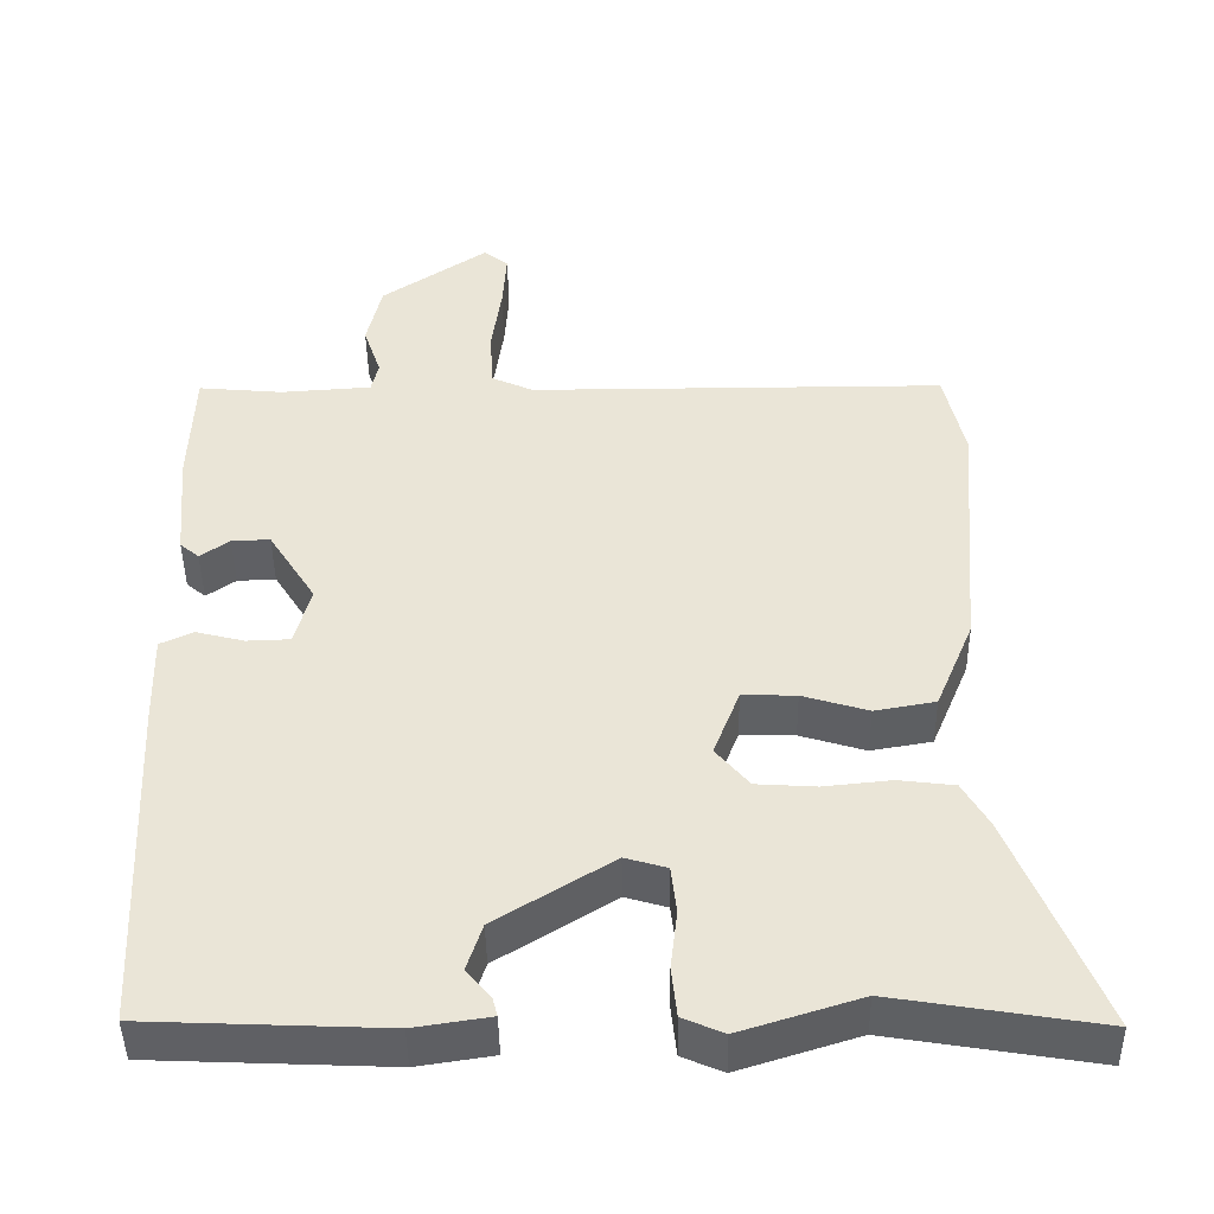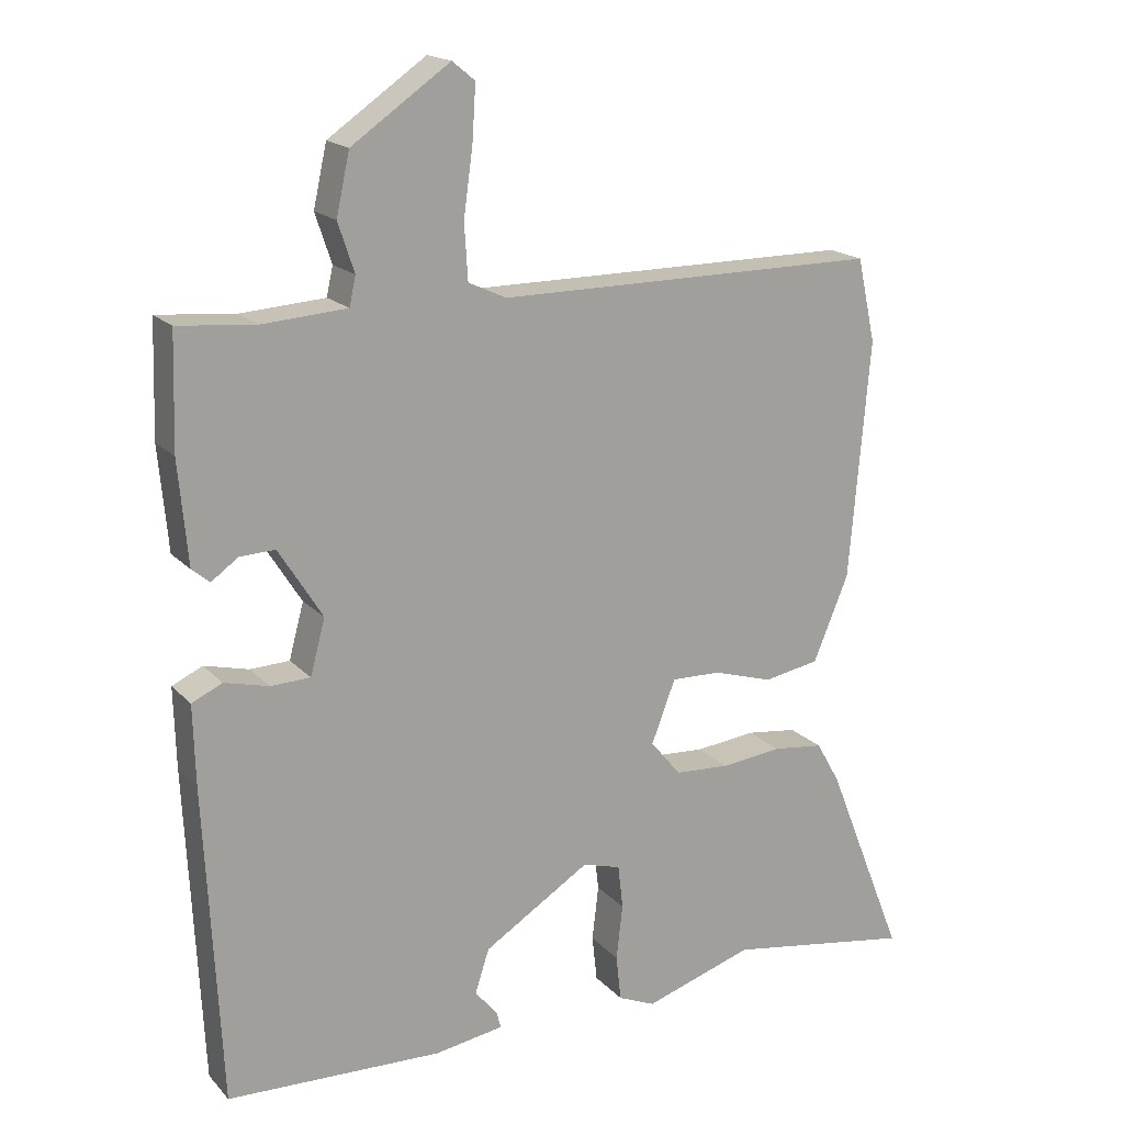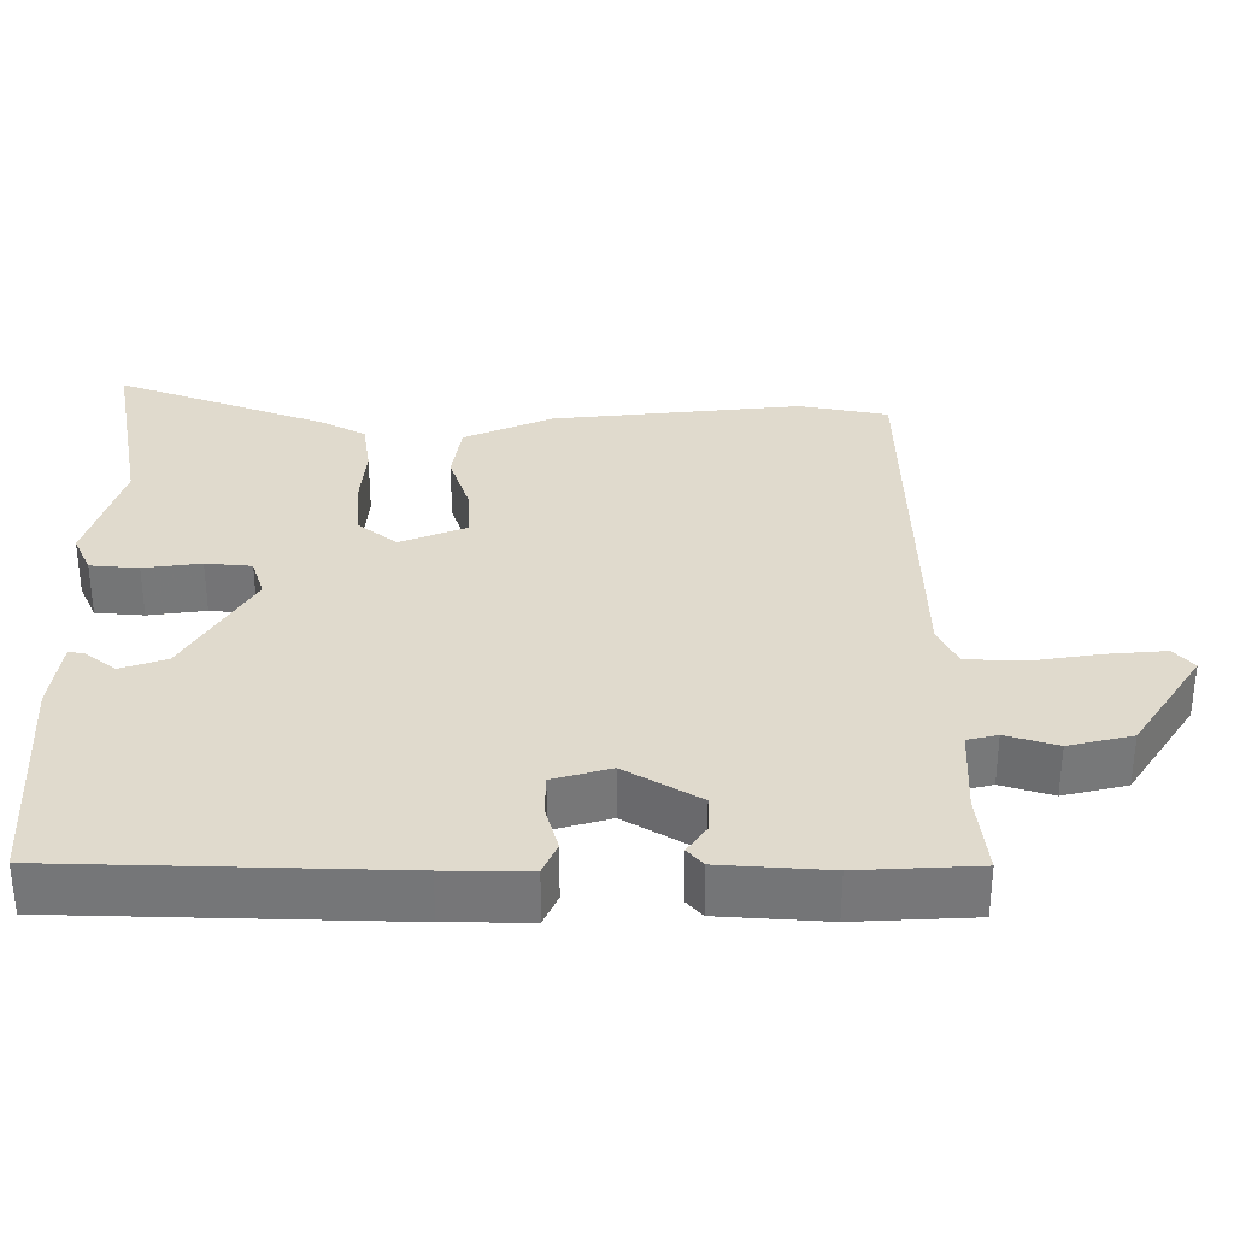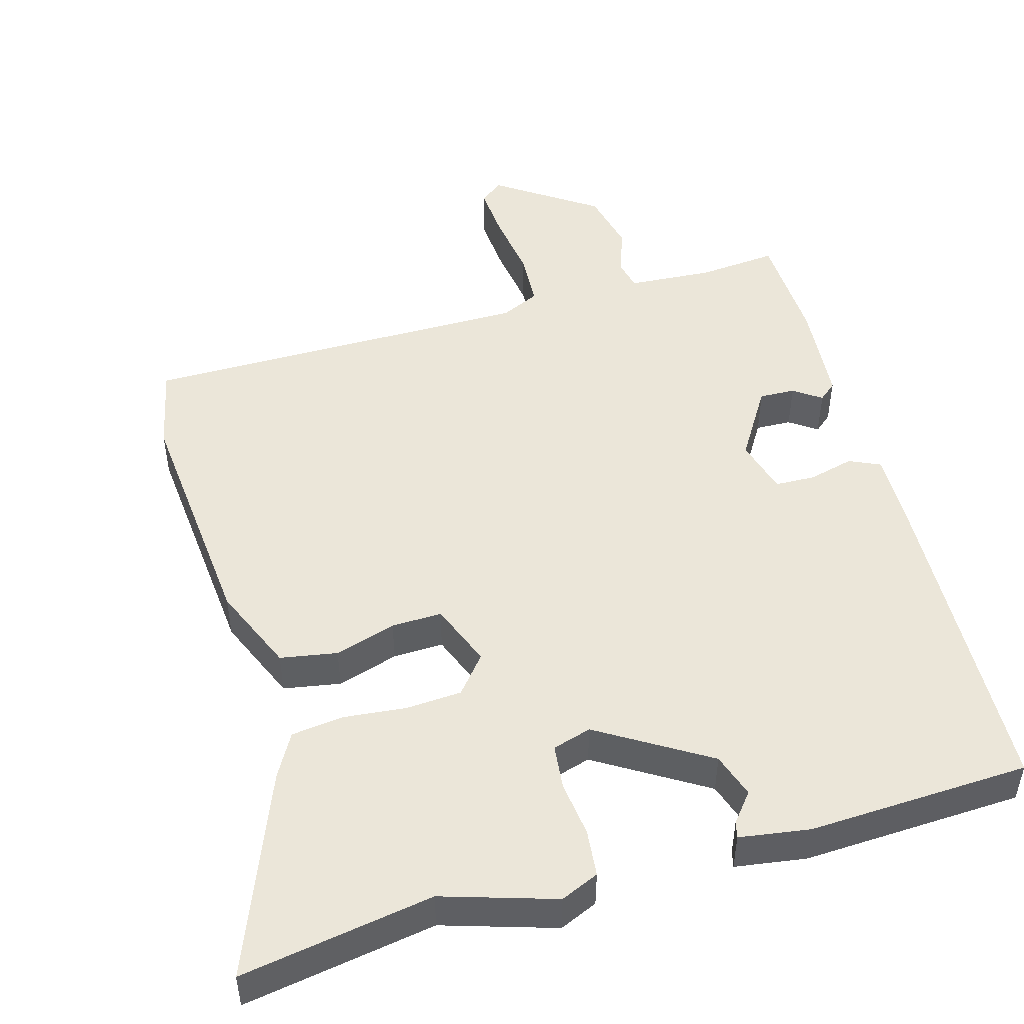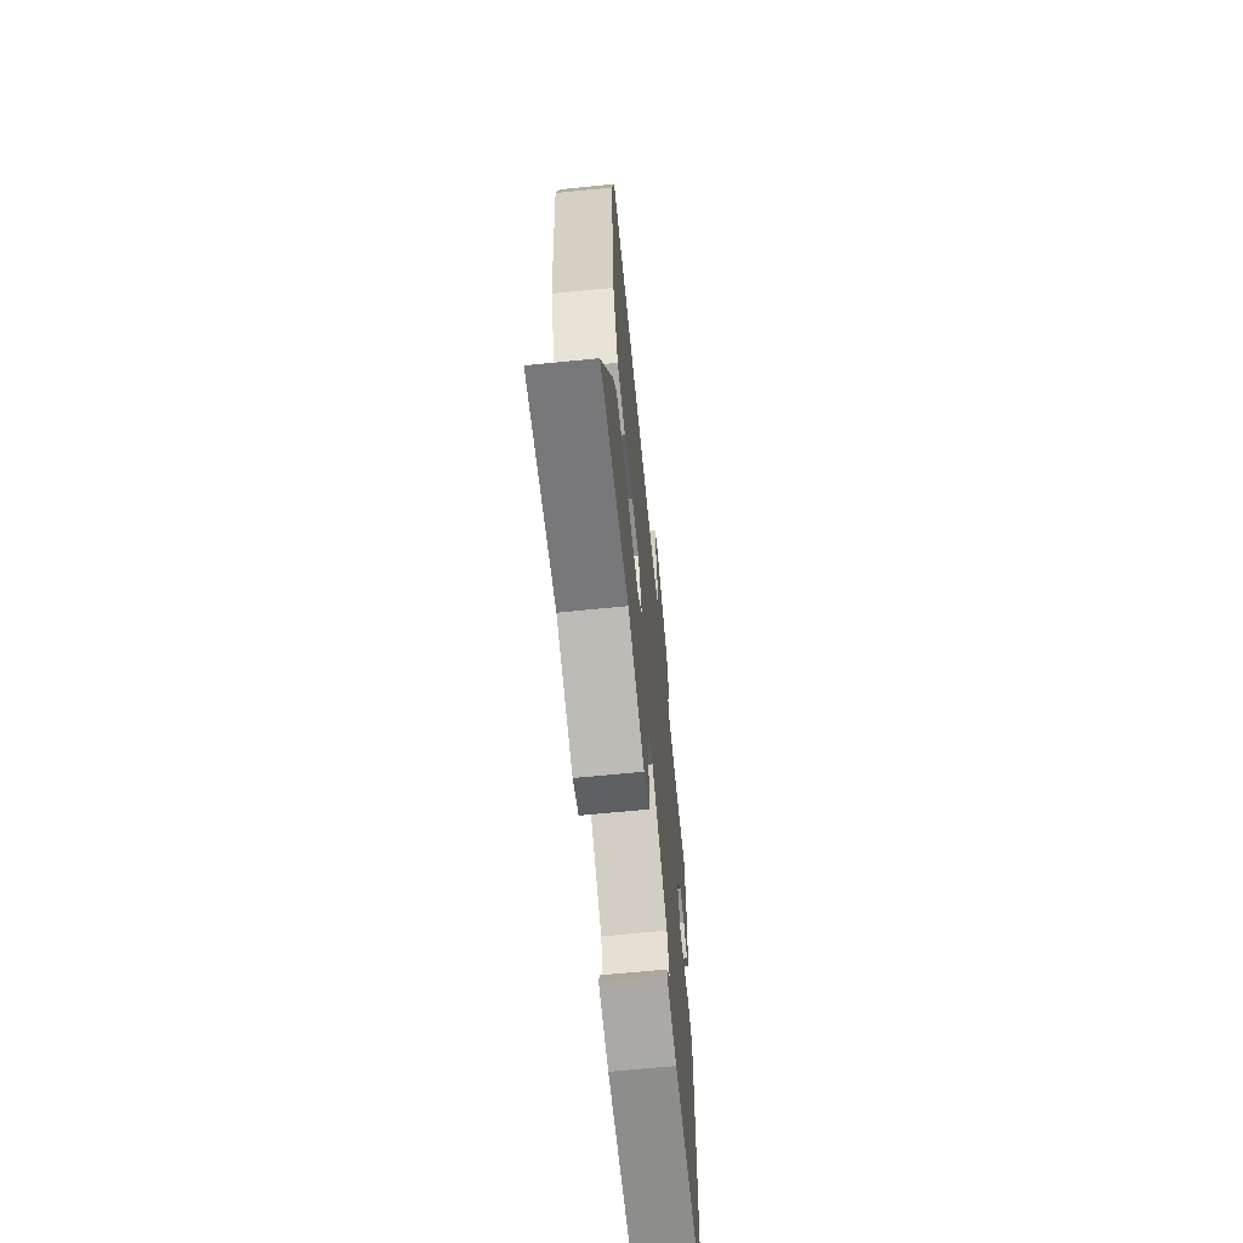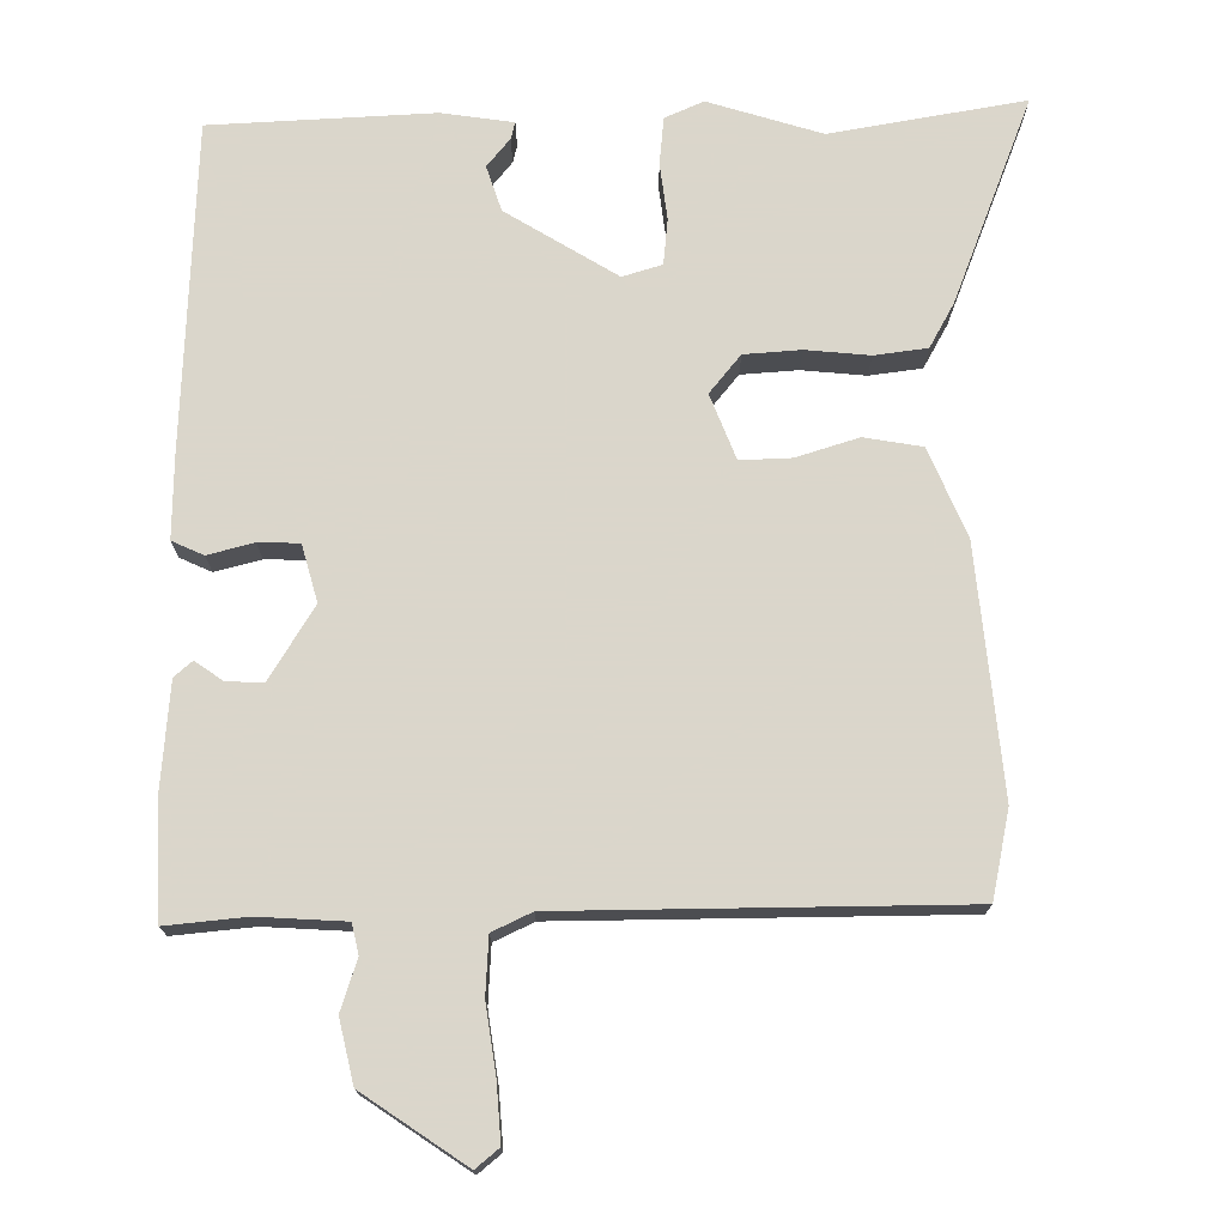
<metadata>
{"format":"obj","ext":"obj","renderer":"f3d","projection":"perspective","resolution":1024,"background":"white","views":[{"elev":-45.2,"azim":0.8,"up":"+Z"},{"elev":17.9,"azim":-28.5,"up":"+Z"},{"elev":33.0,"azim":-91.1,"up":"+Y"},{"elev":48.5,"azim":163.9,"up":"+Y"},{"elev":-66.8,"azim":95.7,"up":"+Z"},{"elev":73.7,"azim":-0.9,"up":"+Y"}]}
</metadata>
<code>
v -0.498 0.07 0.546
v -0.388 0.07 0.536
v -0.269 0.07 0.544
v -0.26 0.07 0.585
v -0.283 0.07 0.654
v -0.264 0.07 0.74
v -0.125 0.07 0.836
v -0.093 0.07 0.81
v -0.098 0.07 0.732
v -0.111 0.07 0.638
v -0.106 0.07 0.56
v -0.052 0.07 0.535
v 0.492 0.07 0.535
v 0.518 0.07 0.416
v 0.489 0.07 0.078
v 0.439 0.07 -0.042
v 0.36 0.07 -0.056
v 0.275 0.07 -0.03
v 0.205 0.07 -0.028
v 0.171 0.07 -0.117
v 0.214 0.07 -0.169
v 0.292 0.07 -0.174
v 0.379 0.07 -0.165
v 0.451 0.07 -0.174
v 0.485 0.07 -0.234
v 0.597 0.07 -0.516
v 0.331 0.07 -0.472
v 0.176 0.07 -0.521
v 0.123 0.07 -0.498
v 0.116 0.07 -0.433
v 0.125 0.07 -0.355
v 0.118 0.07 -0.293
v 0.064 0.07 -0.277
v -0.087 0.07 -0.371
v -0.107 0.07 -0.433
v -0.075 0.07 -0.472
v -0.069 0.07 -0.495
v -0.167 0.07 -0.51
v -0.473 0.07 -0.497
v -0.495 0.07 -0.047
v -0.498 0.07 0.066
v -0.455 0.07 0.086
v -0.392 0.07 0.07
v -0.336 0.07 0.072
v -0.315 0.07 0.15
v -0.377 0.07 0.249
v -0.427 0.07 0.247
v -0.465 0.07 0.22
v -0.49 0.07 0.241
v -0.503 0.07 0.386
v -0.498 0 0.546
v -0.388 0 0.536
v -0.269 0 0.544
v -0.26 0 0.585
v -0.283 0 0.654
v -0.264 0 0.74
v -0.125 0 0.836
v -0.093 0 0.81
v -0.098 0 0.732
v -0.111 0 0.638
v -0.106 0 0.56
v -0.052 0 0.535
v 0.492 0 0.535
v 0.518 0 0.416
v 0.489 0 0.078
v 0.439 0 -0.042
v 0.36 0 -0.056
v 0.275 0 -0.03
v 0.205 0 -0.028
v 0.171 0 -0.117
v 0.214 0 -0.169
v 0.292 0 -0.174
v 0.379 0 -0.165
v 0.451 0 -0.174
v 0.485 0 -0.234
v 0.597 0 -0.516
v 0.331 0 -0.472
v 0.176 0 -0.521
v 0.123 0 -0.498
v 0.116 0 -0.433
v 0.125 0 -0.355
v 0.118 0 -0.293
v 0.064 0 -0.277
v -0.087 0 -0.371
v -0.107 0 -0.433
v -0.075 0 -0.472
v -0.069 0 -0.495
v -0.167 0 -0.51
v -0.473 0 -0.497
v -0.495 0 -0.047
v -0.498 0 0.066
v -0.455 0 0.086
v -0.392 0 0.07
v -0.336 0 0.072
v -0.315 0 0.15
v -0.377 0 0.249
v -0.427 0 0.247
v -0.465 0 0.22
v -0.49 0 0.241
v -0.503 0 0.386
f 47 48 49 50
f 46 47 50 1
f 45 46 1 2
f 40 41 42 43
f 40 43 44
f 39 40 44
f 38 39 44 45
f 35 36 37 38
f 34 35 38 45
f 28 29 30 31
f 27 28 31 32
f 26 27 32
f 25 26 32
f 22 23 24 25
f 21 22 25 32
f 20 21 32 33
f 15 16 17 18
f 15 18 19
f 12 13 14 15
f 11 12 15 19
f 7 8 9 10
f 7 10 11
f 4 5 6 7
f 3 4 7 11
f 34 45 2 3
f 19 20 33 34
f 3 11 19 34
f 100 99 98 97
f 51 100 97 96
f 52 51 96 95
f 93 92 91 90
f 94 93 90
f 94 90 89
f 95 94 89 88
f 88 87 86 85
f 95 88 85 84
f 81 80 79 78
f 82 81 78 77
f 82 77 76
f 82 76 75
f 75 74 73 72
f 82 75 72 71
f 83 82 71 70
f 68 67 66 65
f 69 68 65
f 65 64 63 62
f 69 65 62 61
f 60 59 58 57
f 61 60 57
f 57 56 55 54
f 61 57 54 53
f 53 52 95 84
f 84 83 70 69
f 84 69 61 53
f 1 51 52 2
f 2 52 53 3
f 3 53 54 4
f 4 54 55 5
f 5 55 56 6
f 6 56 57 7
f 7 57 58 8
f 8 58 59 9
f 9 59 60 10
f 10 60 61 11
f 11 61 62 12
f 12 62 63 13
f 13 63 64 14
f 14 64 65 15
f 15 65 66 16
f 16 66 67 17
f 17 67 68 18
f 18 68 69 19
f 19 69 70 20
f 20 70 71 21
f 21 71 72 22
f 22 72 73 23
f 23 73 74 24
f 24 74 75 25
f 25 75 76 26
f 26 76 77 27
f 27 77 78 28
f 28 78 79 29
f 29 79 80 30
f 30 80 81 31
f 31 81 82 32
f 32 82 83 33
f 33 83 84 34
f 34 84 85 35
f 35 85 86 36
f 36 86 87 37
f 37 87 88 38
f 38 88 89 39
f 39 89 90 40
f 40 90 91 41
f 41 91 92 42
f 42 92 93 43
f 43 93 94 44
f 44 94 95 45
f 45 95 96 46
f 46 96 97 47
f 47 97 98 48
f 48 98 99 49
f 49 99 100 50
f 50 100 51 1

</code>
